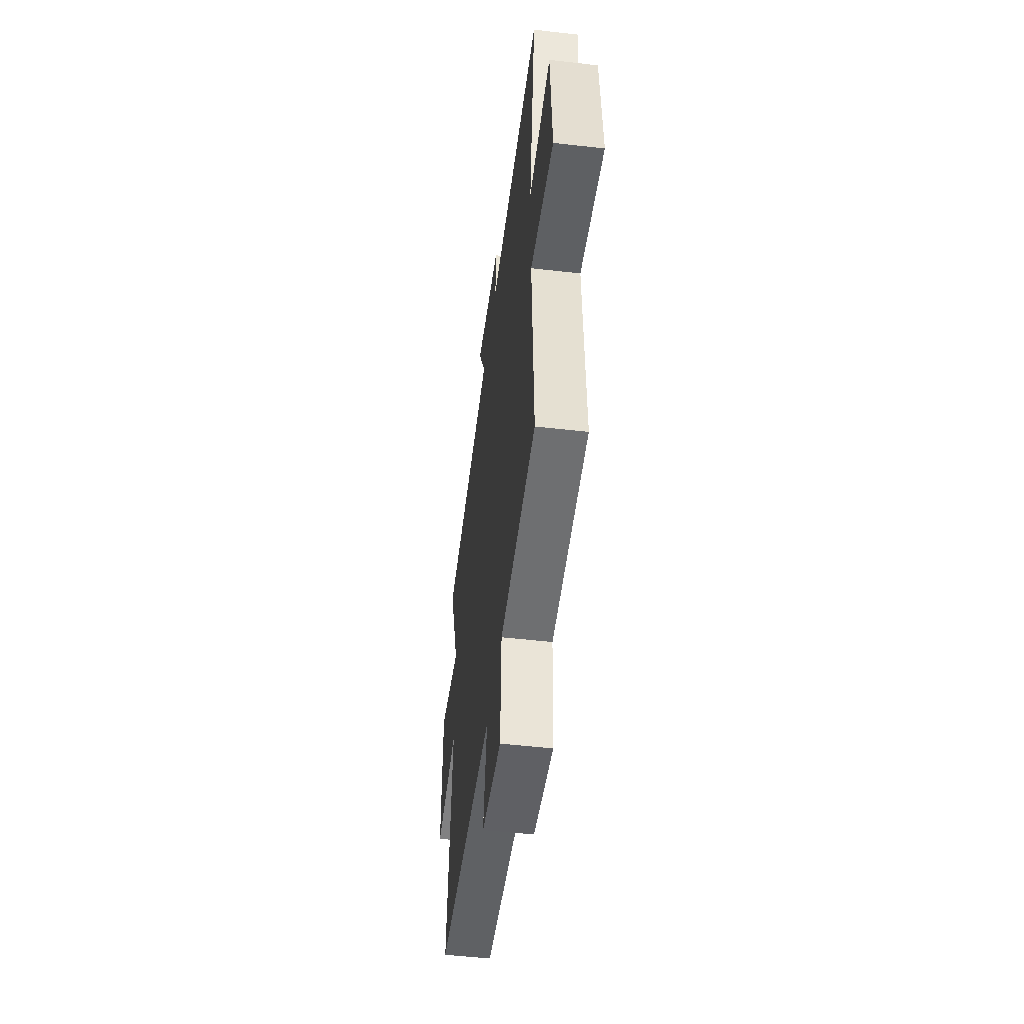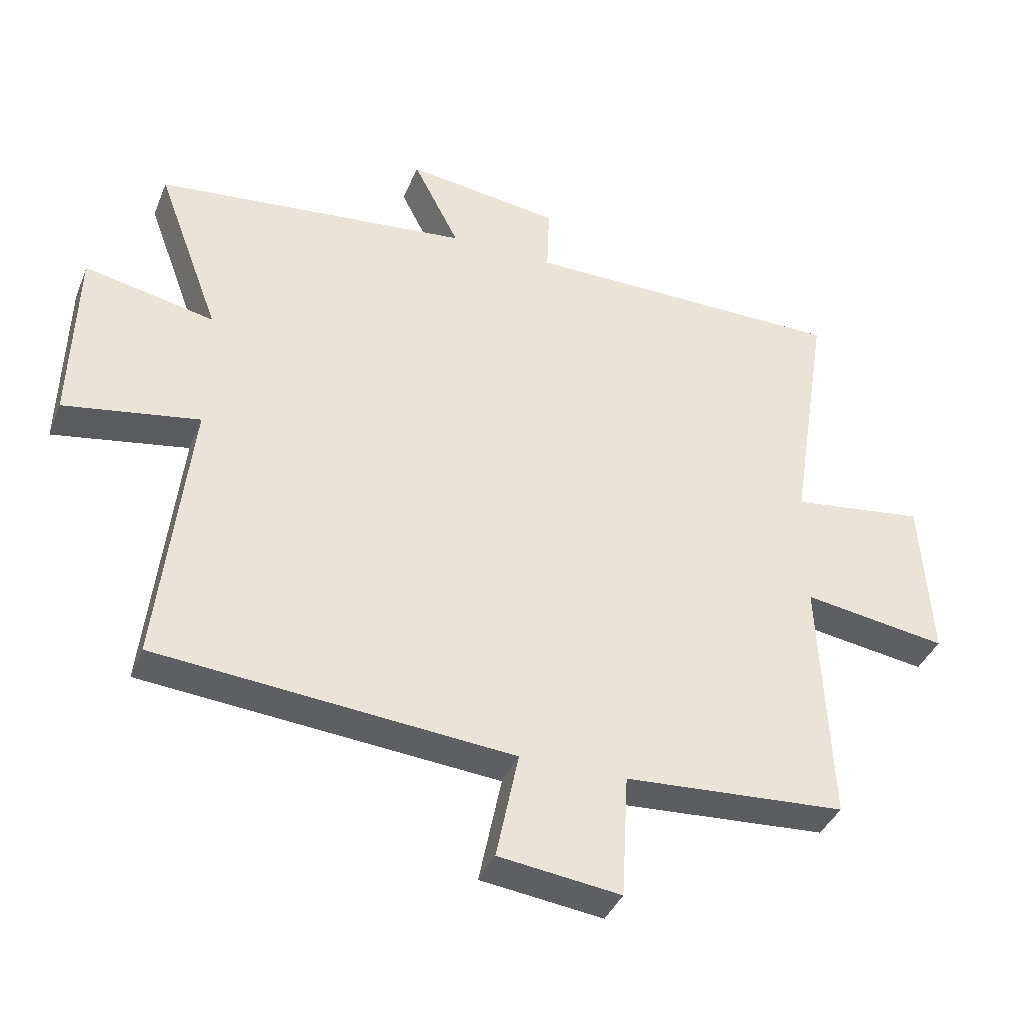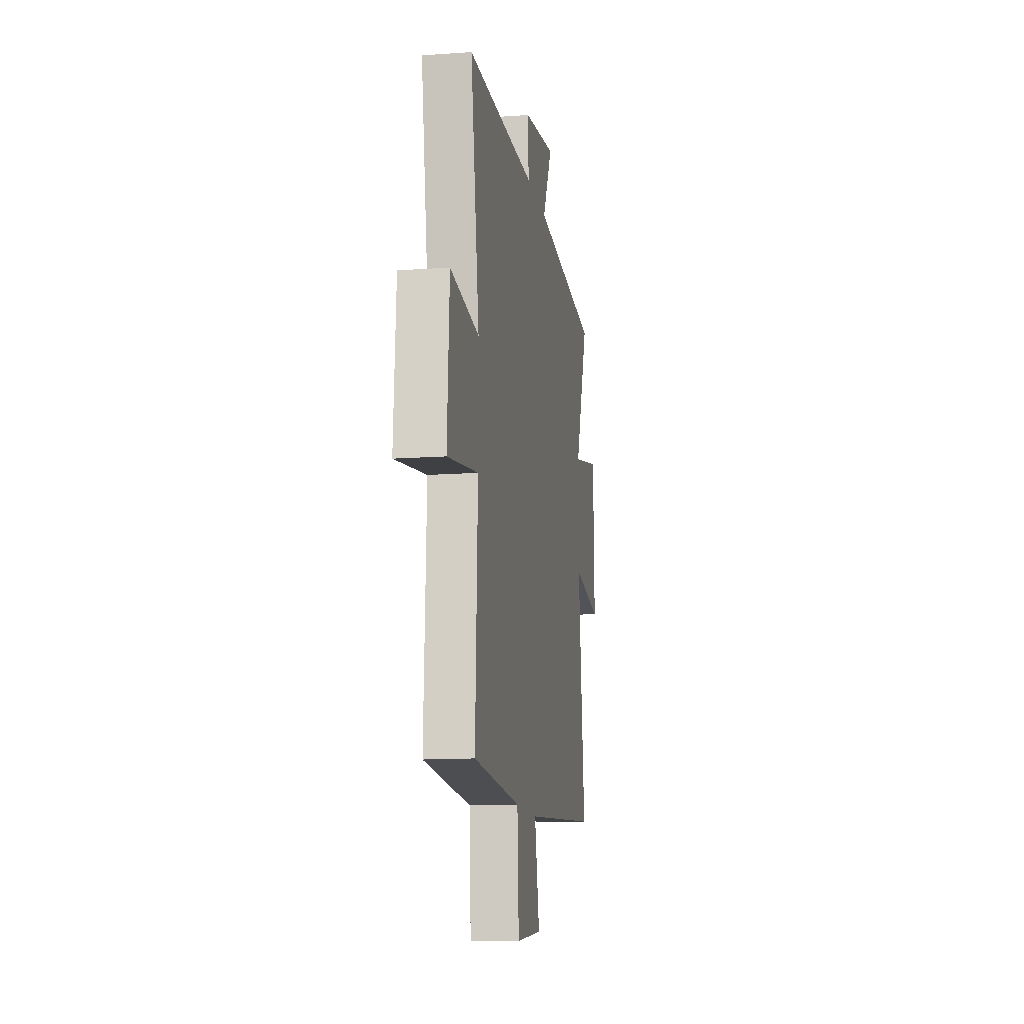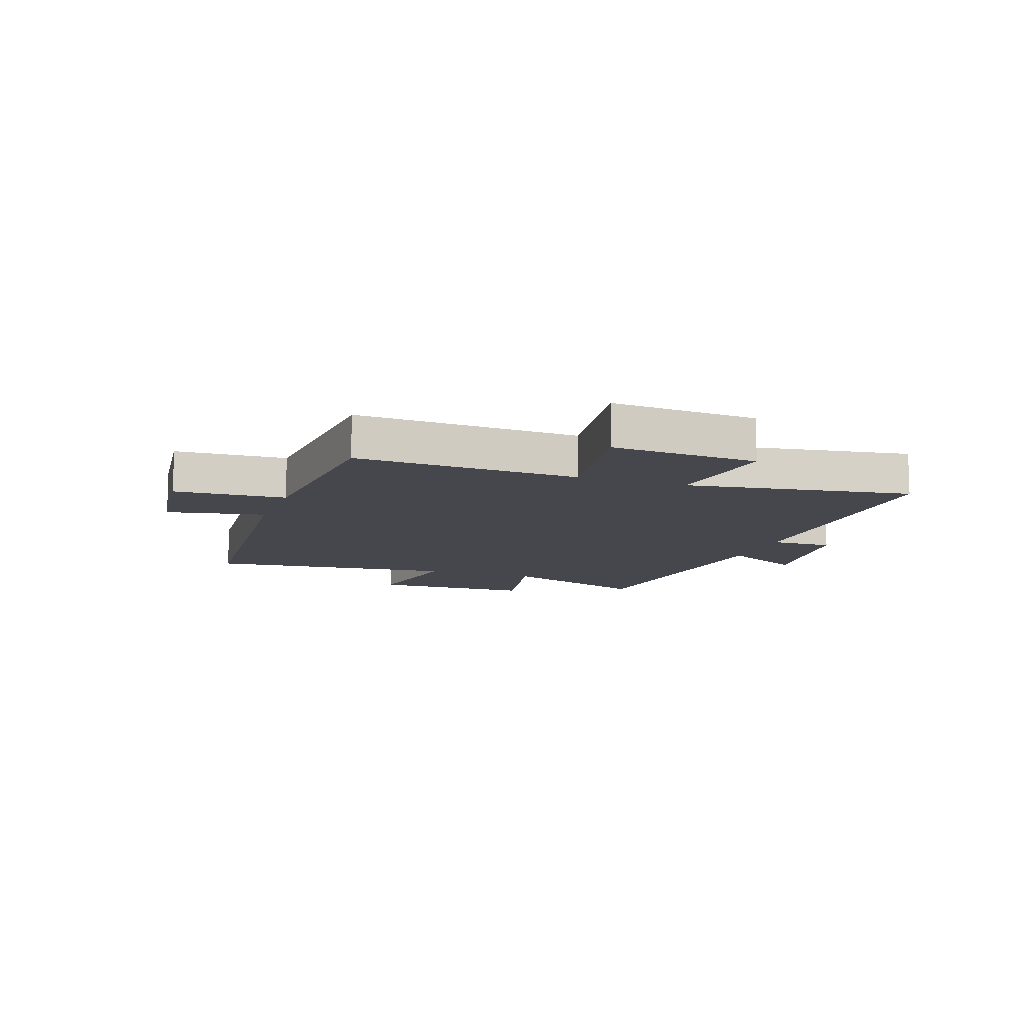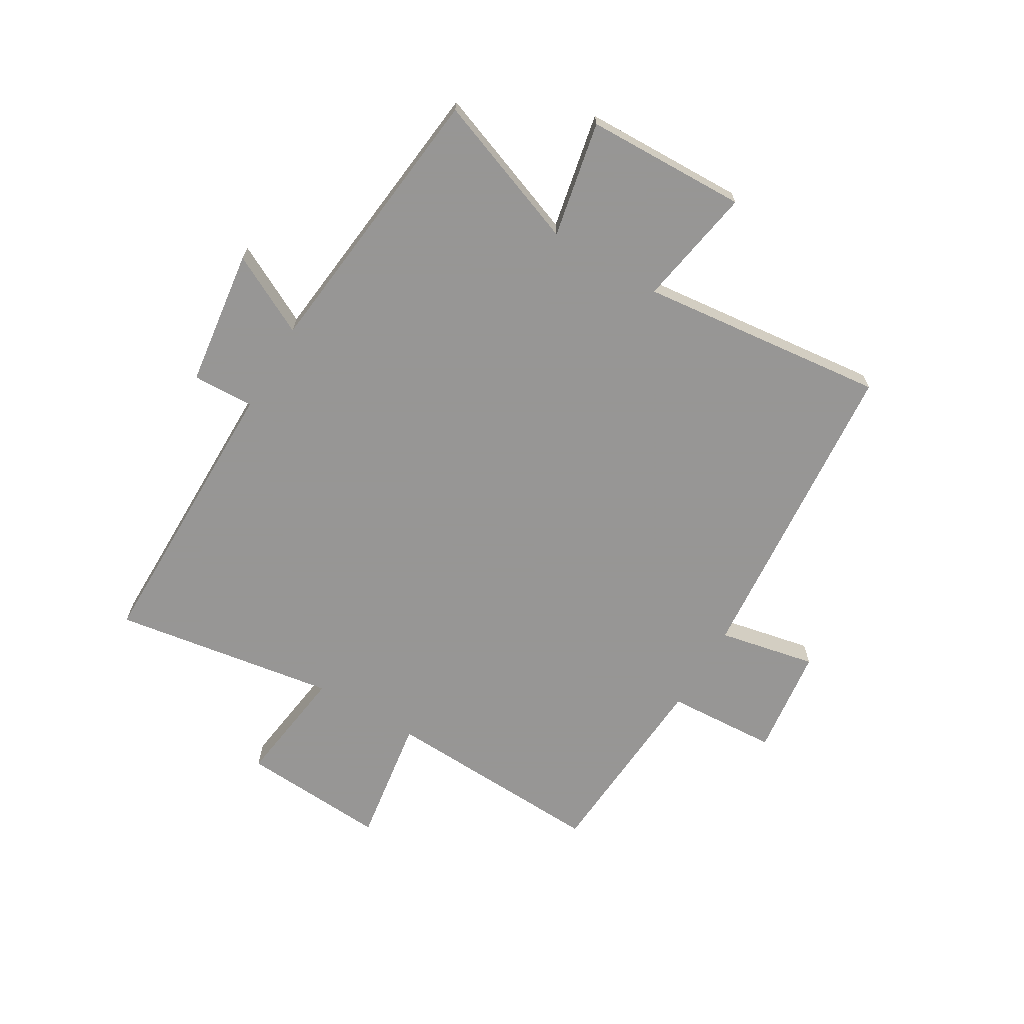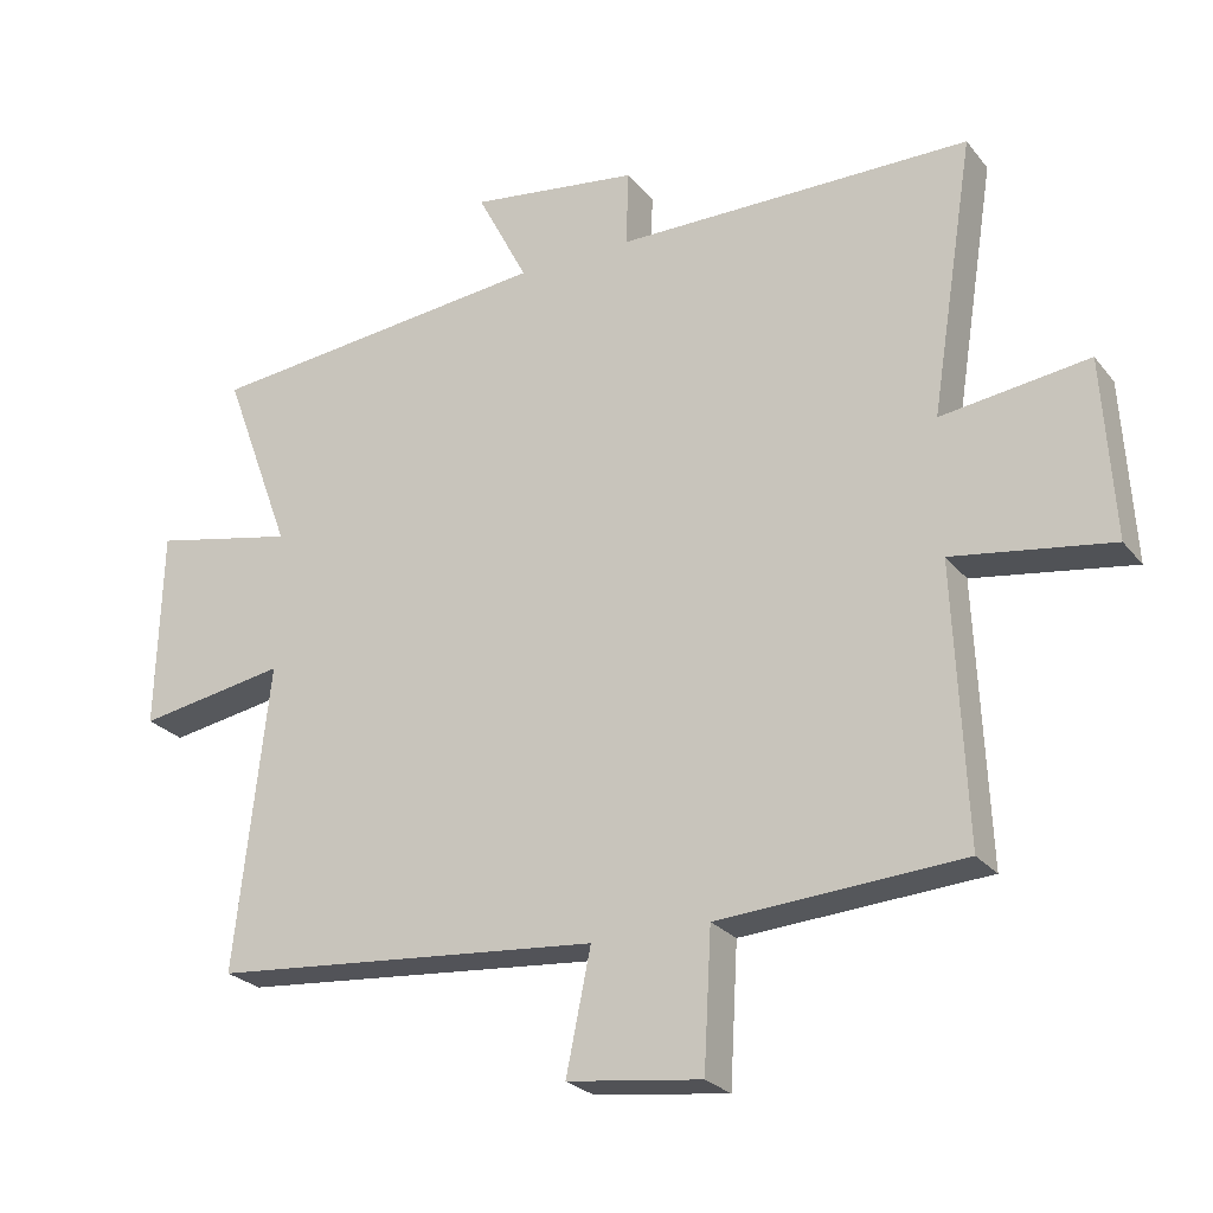
<metadata>
{"format":"obj","ext":"obj","renderer":"f3d","projection":"perspective","resolution":1024,"background":"white","views":[{"elev":-50.7,"azim":-97.2,"up":"+Z"},{"elev":-38.7,"azim":159.4,"up":"+Z"},{"elev":-13.1,"azim":-80.6,"up":"+Z"},{"elev":-10.9,"azim":-109.6,"up":"+Y"},{"elev":-67.8,"azim":59.2,"up":"+Y"},{"elev":-25.1,"azim":-150.8,"up":"+Z"}]}
</metadata>
<code>
v -0.562 0.07 0.498
v -0.058 0.07 0.5
v -0.062 0.07 0.608
v 0.178 0.07 0.64
v 0.106 0.07 0.5
v 0.598 0.07 0.448
v 0.5 0.07 0.184
v 0.702 0.07 0.226
v 0.71 0.07 -0.056
v 0.5 0.07 -0.02
v 0.548 0.07 -0.452
v -0.005 0.07 -0.5
v 0.03 0.07 -0.67
v -0.16 0.07 -0.694
v -0.171 0.07 -0.5
v -0.517 0.07 -0.477
v -0.5 0.07 -0.087
v -0.725 0.07 -0.121
v -0.709 0.07 0.135
v -0.5 0.07 0.107
v -0.562 0 0.498
v -0.058 0 0.5
v -0.062 0 0.608
v 0.178 0 0.64
v 0.106 0 0.5
v 0.598 0 0.448
v 0.5 0 0.184
v 0.702 0 0.226
v 0.71 0 -0.056
v 0.5 0 -0.02
v 0.548 0 -0.452
v -0.005 0 -0.5
v 0.03 0 -0.67
v -0.16 0 -0.694
v -0.171 0 -0.5
v -0.517 0 -0.477
v -0.5 0 -0.087
v -0.725 0 -0.121
v -0.709 0 0.135
v -0.5 0 0.107
f 17 18 19 20
f 15 16 17
f 15 17 20
f 12 13 14 15
f 20 1 2
f 15 20 2
f 12 15 2
f 11 12 2
f 10 11 2
f 7 8 9 10
f 5 6 7
f 10 2 3
f 7 10 3
f 5 7 3
f 3 4 5
f 40 39 38 37
f 37 36 35
f 40 37 35
f 35 34 33 32
f 22 21 40
f 22 40 35
f 22 35 32
f 22 32 31
f 22 31 30
f 30 29 28 27
f 27 26 25
f 23 22 30
f 23 30 27
f 23 27 25
f 25 24 23
f 1 21 22 2
f 2 22 23 3
f 3 23 24 4
f 4 24 25 5
f 5 25 26 6
f 6 26 27 7
f 7 27 28 8
f 8 28 29 9
f 9 29 30 10
f 10 30 31 11
f 11 31 32 12
f 12 32 33 13
f 13 33 34 14
f 14 34 35 15
f 15 35 36 16
f 16 36 37 17
f 17 37 38 18
f 18 38 39 19
f 19 39 40 20
f 20 40 21 1

</code>
